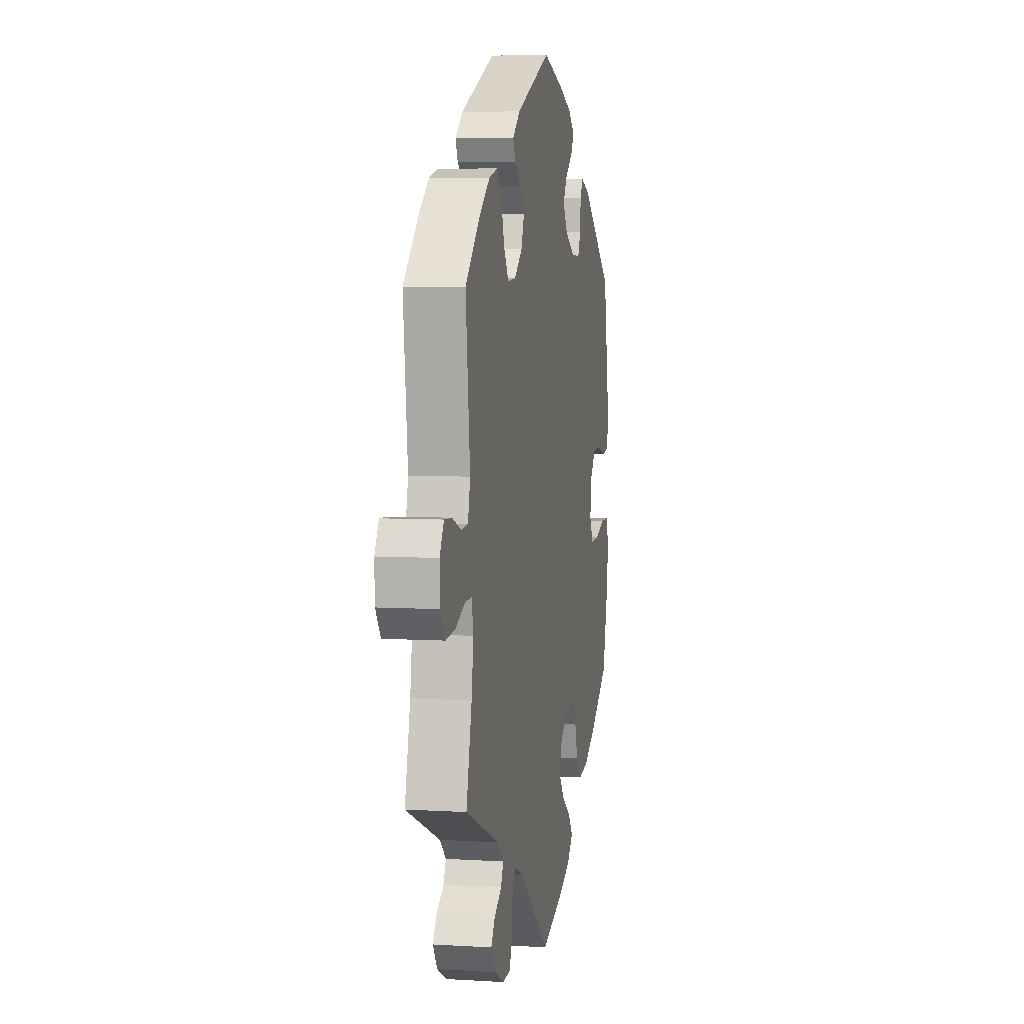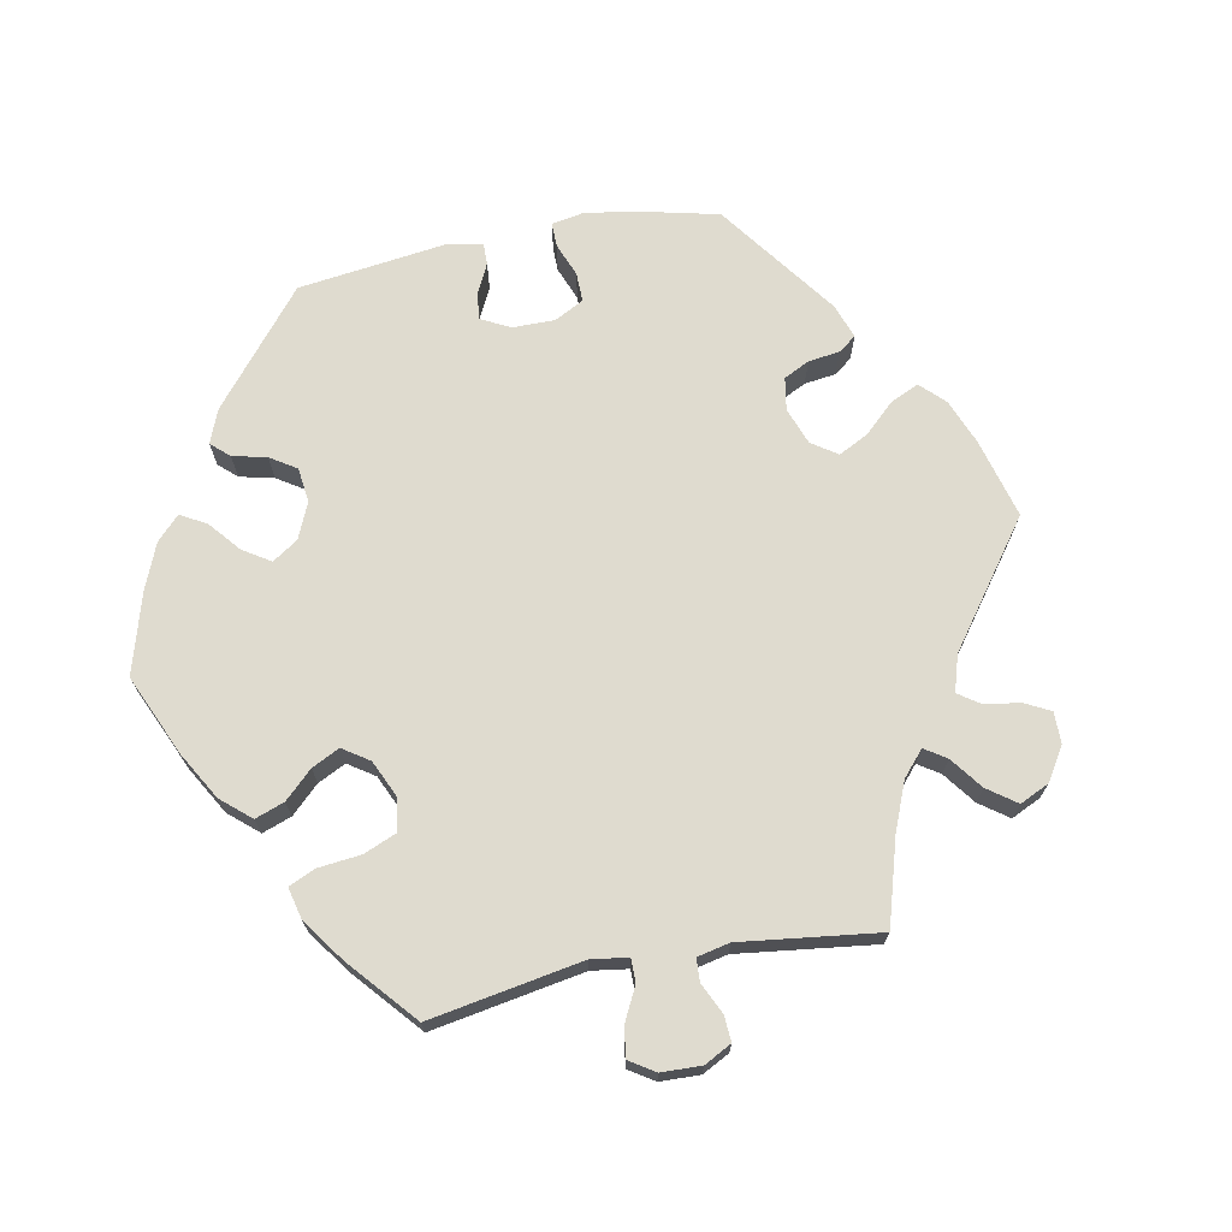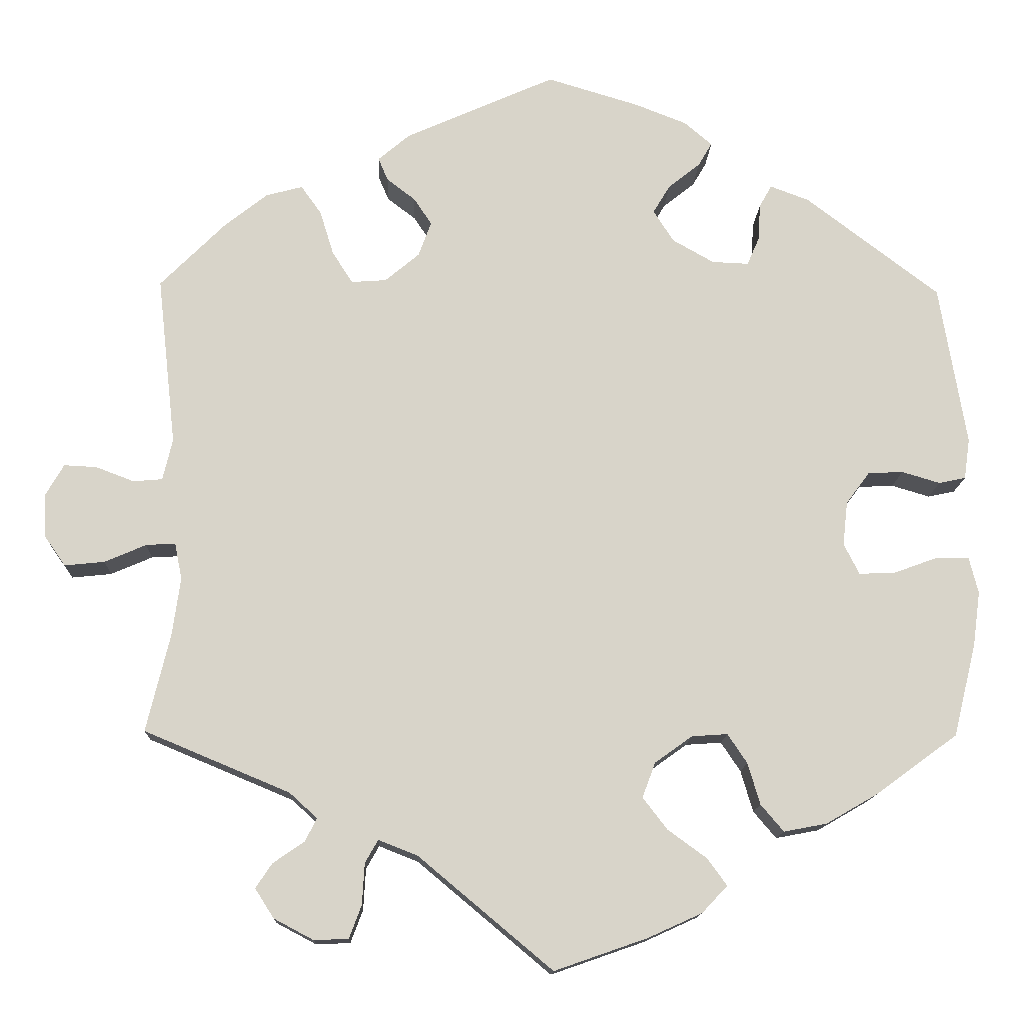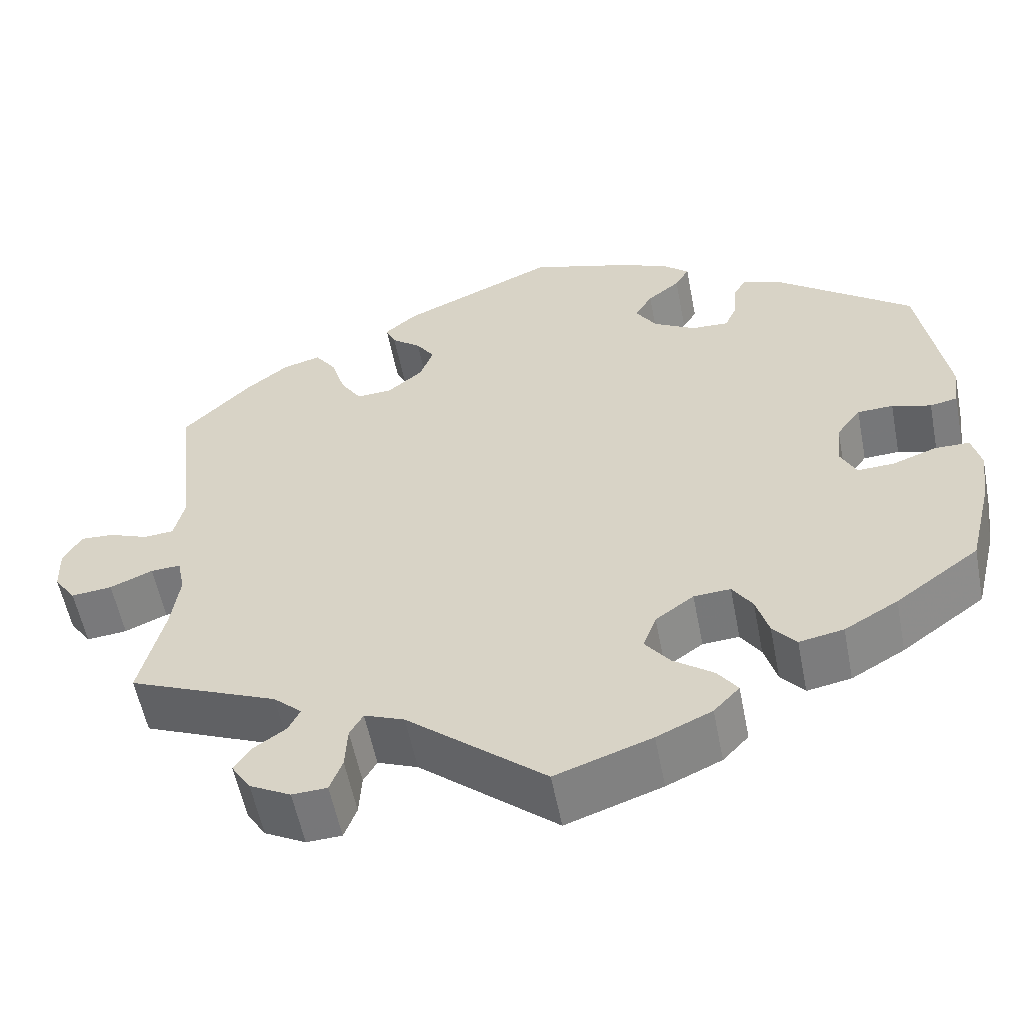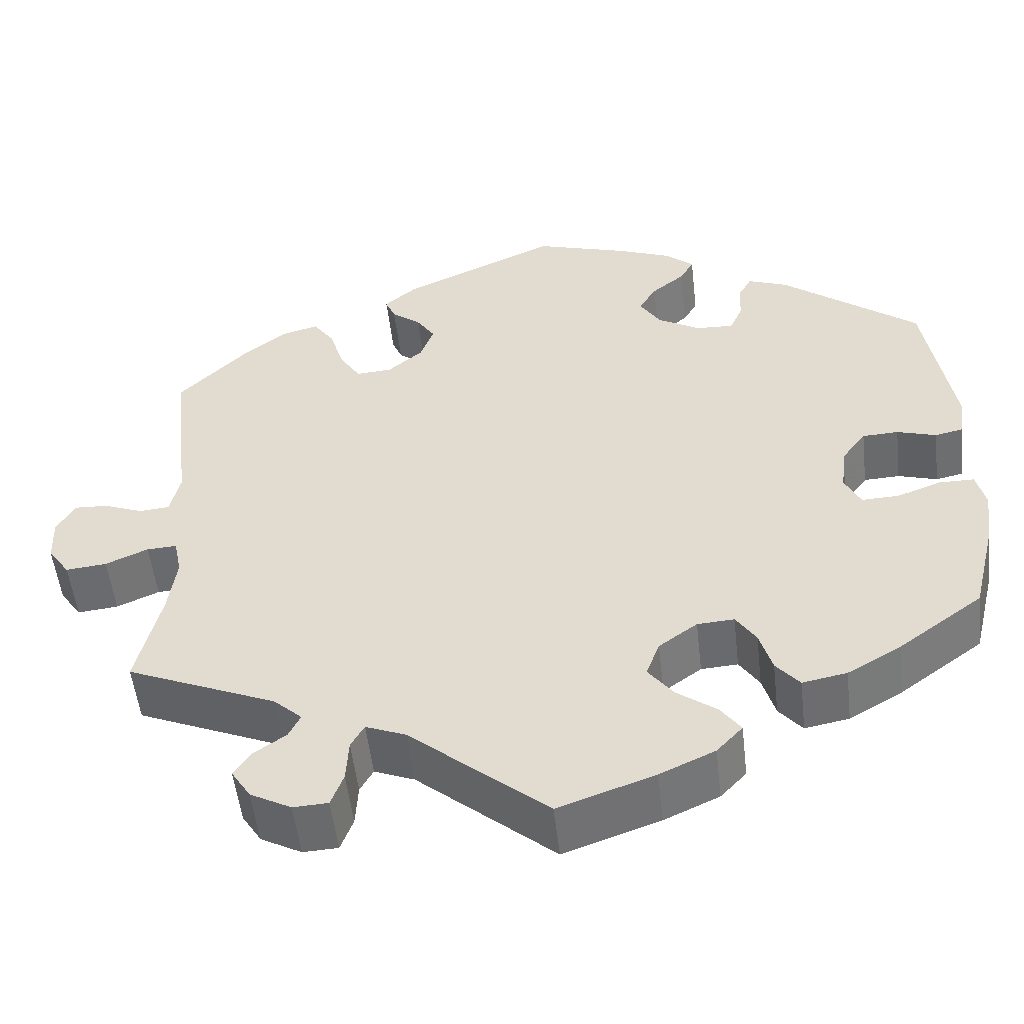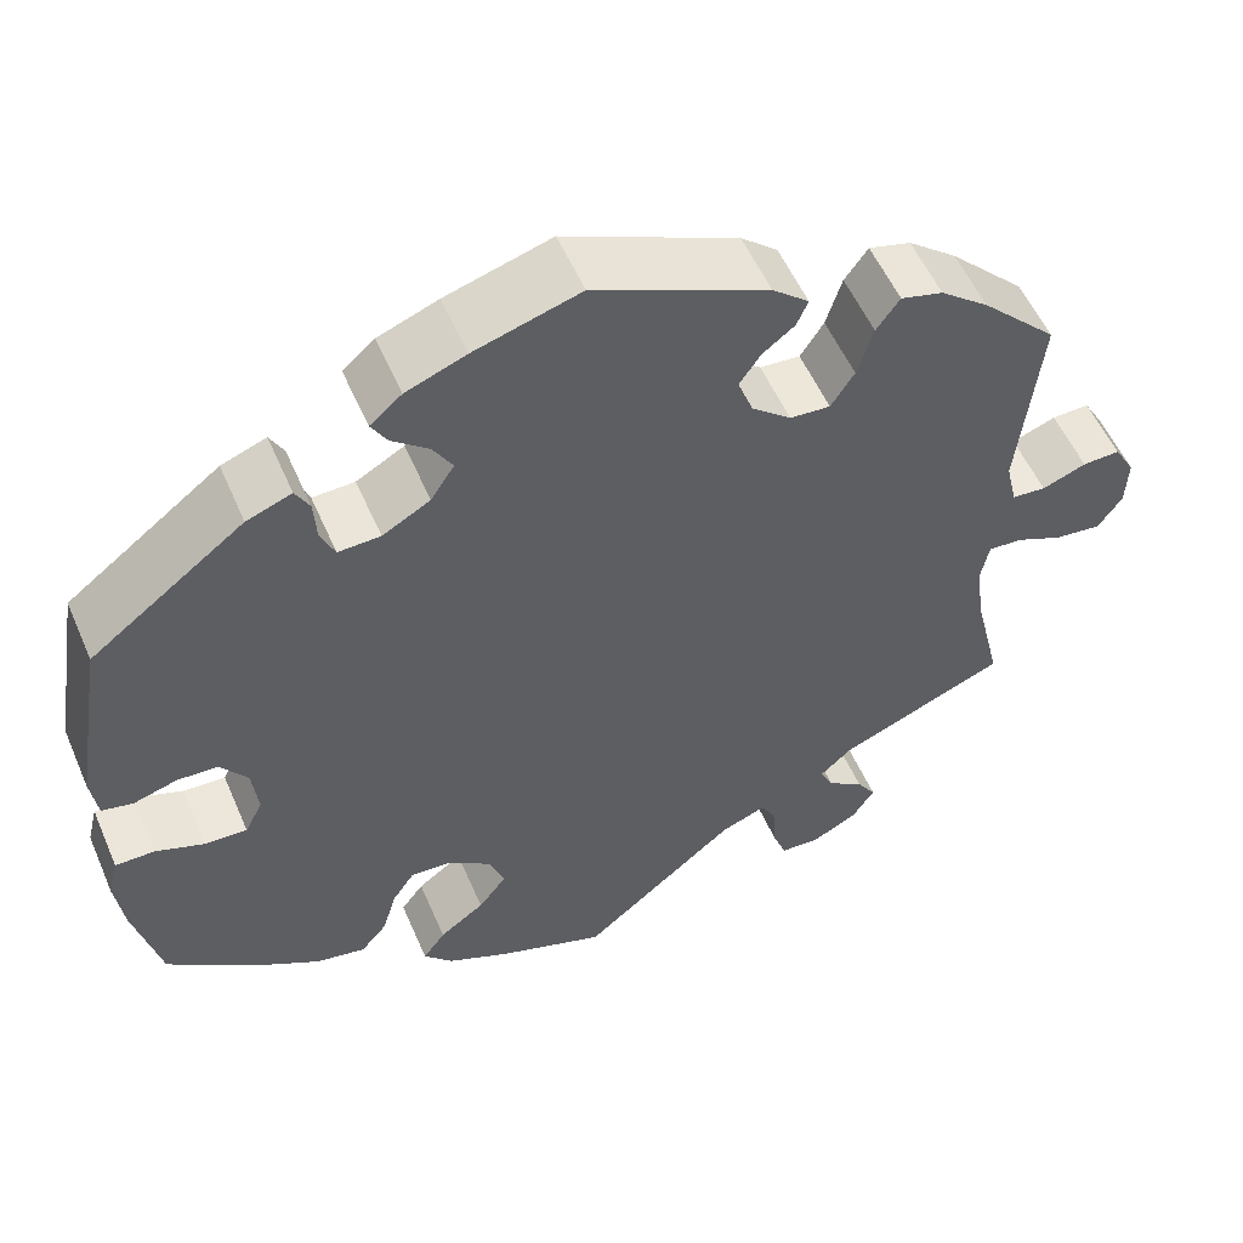
<metadata>
{"format":"obj","ext":"obj","renderer":"f3d","projection":"perspective","resolution":1024,"background":"white","views":[{"elev":5.6,"azim":-79.2,"up":"+Z"},{"elev":70.5,"azim":-161.0,"up":"+Y"},{"elev":-13.9,"azim":-2.0,"up":"+Z"},{"elev":-56.4,"azim":11.0,"up":"+Z"},{"elev":-52.4,"azim":6.5,"up":"+Z"},{"elev":54.6,"azim":156.8,"up":"+Z"}]}
</metadata>
<code>
v -0.165 0.07 -0.44
v -0.213 0.07 -0.421
v -0.229 0.07 -0.449
v -0.232 0.07 -0.5
v -0.247 0.07 -0.54
v -0.289 0.07 -0.542
v -0.338 0.07 -0.516
v -0.361 0.07 -0.48
v -0.341 0.07 -0.45
v -0.302 0.07 -0.423
v -0.288 0.07 -0.395
v -0.322 0.07 -0.364
v -0.501 0.07 -0.289
v -0.472 0.07 -0.169
v -0.462 0.07 -0.098
v -0.471 0.07 -0.053
v -0.507 0.07 -0.055
v -0.558 0.07 -0.077
v -0.607 0.07 -0.082
v -0.633 0.07 -0.045
v -0.635 0.07 0.009
v -0.613 0.07 0.047
v -0.573 0.07 0.045
v -0.526 0.07 0.027
v -0.49 0.07 0.03
v -0.478 0.07 0.081
v -0.501 0.07 0.289
v -0.42 0.07 0.37
v -0.368 0.07 0.411
v -0.323 0.07 0.423
v -0.298 0.07 0.388
v -0.281 0.07 0.333
v -0.256 0.07 0.294
v -0.213 0.07 0.297
v -0.171 0.07 0.332
v -0.155 0.07 0.375
v -0.177 0.07 0.408
v -0.212 0.07 0.435
v -0.224 0.07 0.463
v -0.185 0.07 0.496
v 0 0.07 0.578
v 0.113 0.07 0.544
v 0.177 0.07 0.519
v 0.211 0.07 0.49
v 0.194 0.07 0.461
v 0.155 0.07 0.43
v 0.134 0.07 0.395
v 0.159 0.07 0.356
v 0.21 0.07 0.327
v 0.255 0.07 0.325
v 0.27 0.07 0.359
v 0.273 0.07 0.405
v 0.288 0.07 0.432
v 0.336 0.07 0.414
v 0.5 0.07 0.289
v 0.533 0.07 0.091
v 0.526 0.07 0.041
v 0.493 0.07 0.034
v 0.446 0.07 0.048
v 0.403 0.07 0.046
v 0.374 0.07 0.007
v 0.368 0.07 -0.047
v 0.387 0.07 -0.085
v 0.432 0.07 -0.083
v 0.484 0.07 -0.064
v 0.526 0.07 -0.064
v 0.537 0.07 -0.108
v 0.528 0.07 -0.175
v 0.5 0.07 -0.289
v 0.4 0.07 -0.362
v 0.336 0.07 -0.399
v 0.283 0.07 -0.409
v 0.255 0.07 -0.376
v 0.24 0.07 -0.325
v 0.216 0.07 -0.289
v 0.172 0.07 -0.292
v 0.126 0.07 -0.325
v 0.11 0.07 -0.368
v 0.14 0.07 -0.407
v 0.188 0.07 -0.442
v 0.212 0.07 -0.475
v 0.181 0.07 -0.508
v 0.115 0.07 -0.538
v 0 0.07 -0.578
v -0.165 0 -0.44
v -0.213 0 -0.421
v -0.229 0 -0.449
v -0.232 0 -0.5
v -0.247 0 -0.54
v -0.289 0 -0.542
v -0.338 0 -0.516
v -0.361 0 -0.48
v -0.341 0 -0.45
v -0.302 0 -0.423
v -0.288 0 -0.395
v -0.322 0 -0.364
v -0.501 0 -0.289
v -0.472 0 -0.169
v -0.462 0 -0.098
v -0.471 0 -0.053
v -0.507 0 -0.055
v -0.558 0 -0.077
v -0.607 0 -0.082
v -0.633 0 -0.045
v -0.635 0 0.009
v -0.613 0 0.047
v -0.573 0 0.045
v -0.526 0 0.027
v -0.49 0 0.03
v -0.478 0 0.081
v -0.501 0 0.289
v -0.42 0 0.37
v -0.368 0 0.411
v -0.323 0 0.423
v -0.298 0 0.388
v -0.281 0 0.333
v -0.256 0 0.294
v -0.213 0 0.297
v -0.171 0 0.332
v -0.155 0 0.375
v -0.177 0 0.408
v -0.212 0 0.435
v -0.224 0 0.463
v -0.185 0 0.496
v 0 0 0.578
v 0.113 0 0.544
v 0.177 0 0.519
v 0.211 0 0.49
v 0.194 0 0.461
v 0.155 0 0.43
v 0.134 0 0.395
v 0.159 0 0.356
v 0.21 0 0.327
v 0.255 0 0.325
v 0.27 0 0.359
v 0.273 0 0.405
v 0.288 0 0.432
v 0.336 0 0.414
v 0.5 0 0.289
v 0.533 0 0.091
v 0.526 0 0.041
v 0.493 0 0.034
v 0.446 0 0.048
v 0.403 0 0.046
v 0.374 0 0.007
v 0.368 0 -0.047
v 0.387 0 -0.085
v 0.432 0 -0.083
v 0.484 0 -0.064
v 0.526 0 -0.064
v 0.537 0 -0.108
v 0.528 0 -0.175
v 0.5 0 -0.289
v 0.4 0 -0.362
v 0.336 0 -0.399
v 0.283 0 -0.409
v 0.255 0 -0.376
v 0.24 0 -0.325
v 0.216 0 -0.289
v 0.172 0 -0.292
v 0.126 0 -0.325
v 0.11 0 -0.368
v 0.14 0 -0.407
v 0.188 0 -0.442
v 0.212 0 -0.475
v 0.181 0 -0.508
v 0.115 0 -0.538
v 0 0 -0.578
f 83 84 1
f 82 83 1 2
f 79 80 81 82
f 78 79 82 2
f 77 78 2
f 76 77 2
f 71 72 73 74
f 71 74 75
f 70 71 75
f 69 70 75
f 68 69 75
f 67 68 75 76
f 64 65 66 67
f 63 64 67 76
f 56 57 58 59
f 56 59 60
f 55 56 60
f 54 55 60 61
f 51 52 53 54
f 50 51 54 61
f 43 44 45 46
f 43 46 47
f 42 43 47
f 41 42 47
f 40 41 47 48
f 37 38 39 40
f 36 37 40 48
f 29 30 31 32
f 29 32 33
f 26 27 28 29
f 25 26 29 33
f 21 22 23 24
f 21 24 25
f 20 21 25
f 17 18 19 20
f 16 17 20 25
f 12 13 14
f 11 12 14 15
f 7 8 9 10
f 7 10 11
f 6 7 11
f 3 4 5 6
f 2 3 6 11
f 62 63 76 2
f 49 50 61 62
f 35 36 48 49
f 34 35 49 62
f 16 25 33 34
f 15 16 34 62
f 2 11 15 62
f 85 168 167
f 86 85 167 166
f 166 165 164 163
f 86 166 163 162
f 86 162 161
f 86 161 160
f 158 157 156 155
f 159 158 155
f 159 155 154
f 159 154 153
f 159 153 152
f 160 159 152 151
f 151 150 149 148
f 160 151 148 147
f 143 142 141 140
f 144 143 140
f 144 140 139
f 145 144 139 138
f 138 137 136 135
f 145 138 135 134
f 130 129 128 127
f 131 130 127
f 131 127 126
f 131 126 125
f 132 131 125 124
f 124 123 122 121
f 132 124 121 120
f 116 115 114 113
f 117 116 113
f 113 112 111 110
f 117 113 110 109
f 108 107 106 105
f 109 108 105
f 109 105 104
f 104 103 102 101
f 109 104 101 100
f 98 97 96
f 99 98 96 95
f 94 93 92 91
f 95 94 91
f 95 91 90
f 90 89 88 87
f 95 90 87 86
f 86 160 147 146
f 146 145 134 133
f 133 132 120 119
f 146 133 119 118
f 118 117 109 100
f 146 118 100 99
f 146 99 95 86
f 1 85 86 2
f 2 86 87 3
f 3 87 88 4
f 4 88 89 5
f 5 89 90 6
f 6 90 91 7
f 7 91 92 8
f 8 92 93 9
f 9 93 94 10
f 10 94 95 11
f 11 95 96 12
f 12 96 97 13
f 13 97 98 14
f 14 98 99 15
f 15 99 100 16
f 16 100 101 17
f 17 101 102 18
f 18 102 103 19
f 19 103 104 20
f 20 104 105 21
f 21 105 106 22
f 22 106 107 23
f 23 107 108 24
f 24 108 109 25
f 25 109 110 26
f 26 110 111 27
f 27 111 112 28
f 28 112 113 29
f 29 113 114 30
f 30 114 115 31
f 31 115 116 32
f 32 116 117 33
f 33 117 118 34
f 34 118 119 35
f 35 119 120 36
f 36 120 121 37
f 37 121 122 38
f 38 122 123 39
f 39 123 124 40
f 40 124 125 41
f 41 125 126 42
f 42 126 127 43
f 43 127 128 44
f 44 128 129 45
f 45 129 130 46
f 46 130 131 47
f 47 131 132 48
f 48 132 133 49
f 49 133 134 50
f 50 134 135 51
f 51 135 136 52
f 52 136 137 53
f 53 137 138 54
f 54 138 139 55
f 55 139 140 56
f 56 140 141 57
f 57 141 142 58
f 58 142 143 59
f 59 143 144 60
f 60 144 145 61
f 61 145 146 62
f 62 146 147 63
f 63 147 148 64
f 64 148 149 65
f 65 149 150 66
f 66 150 151 67
f 67 151 152 68
f 68 152 153 69
f 69 153 154 70
f 70 154 155 71
f 71 155 156 72
f 72 156 157 73
f 73 157 158 74
f 74 158 159 75
f 75 159 160 76
f 76 160 161 77
f 77 161 162 78
f 78 162 163 79
f 79 163 164 80
f 80 164 165 81
f 81 165 166 82
f 82 166 167 83
f 83 167 168 84
f 84 168 85 1

</code>
